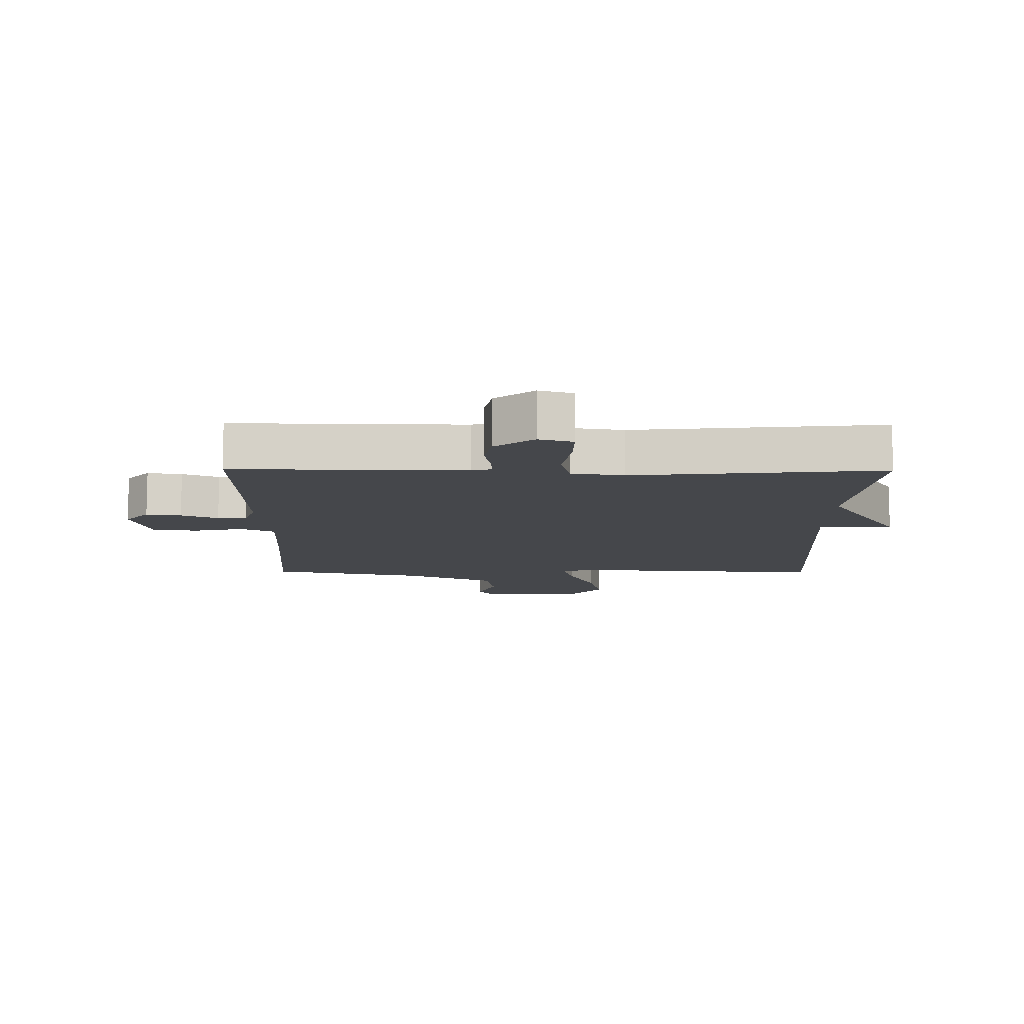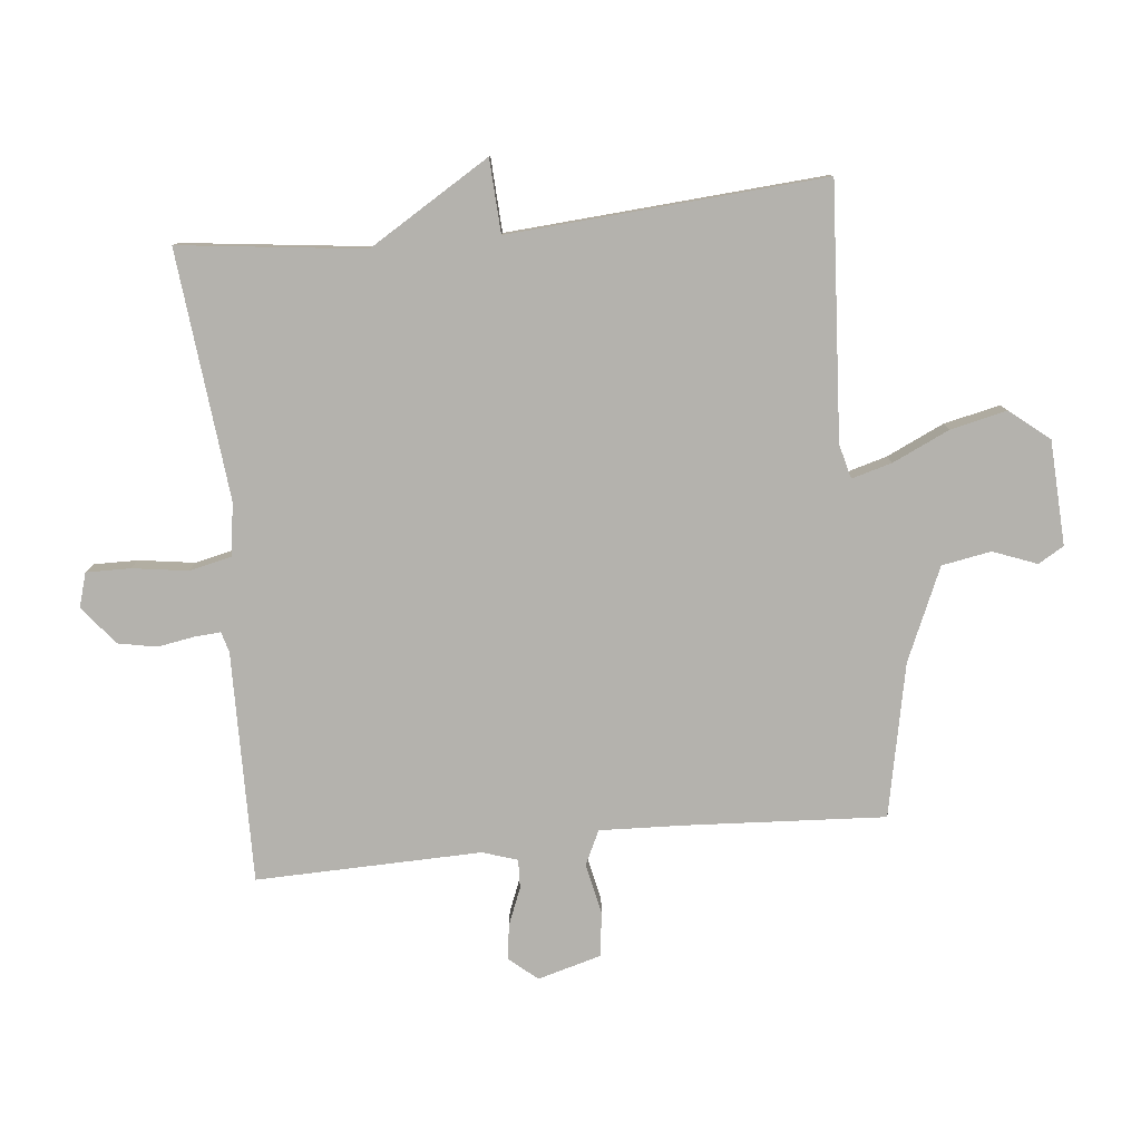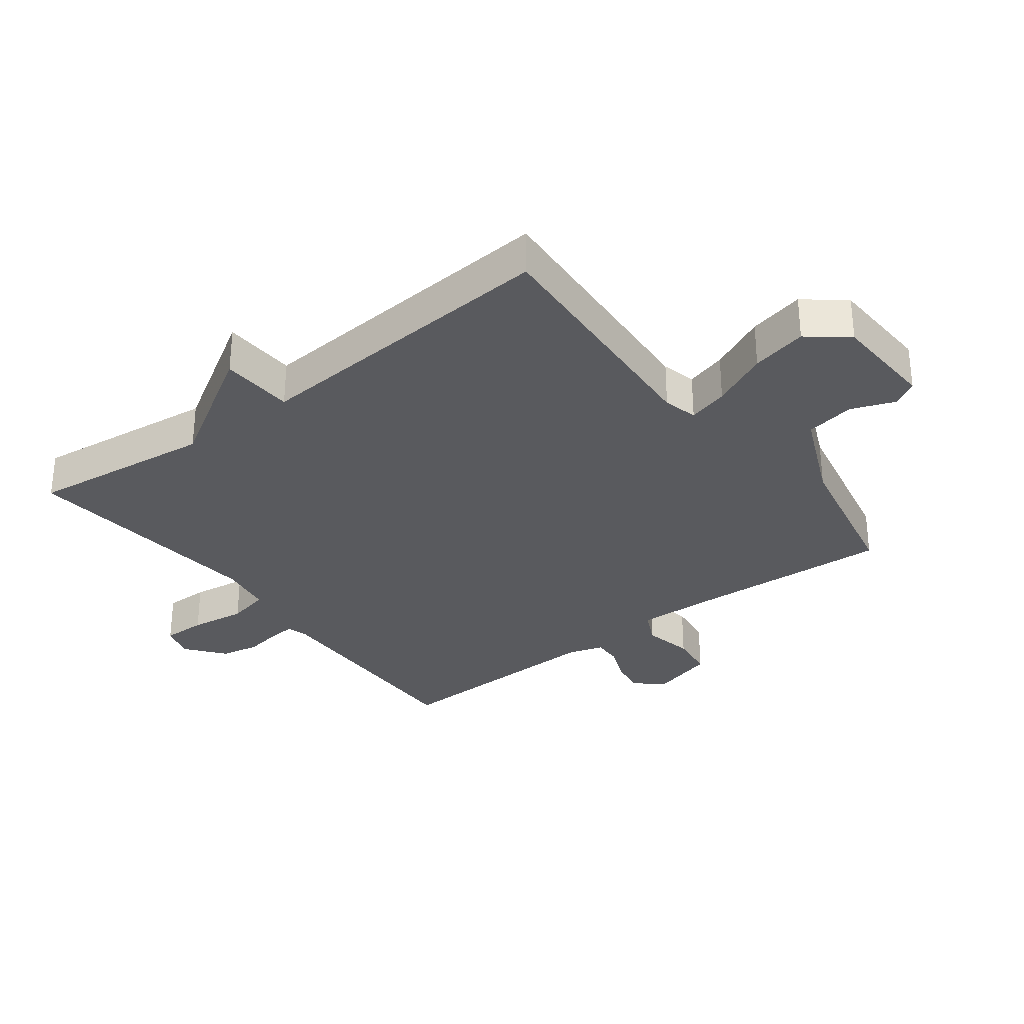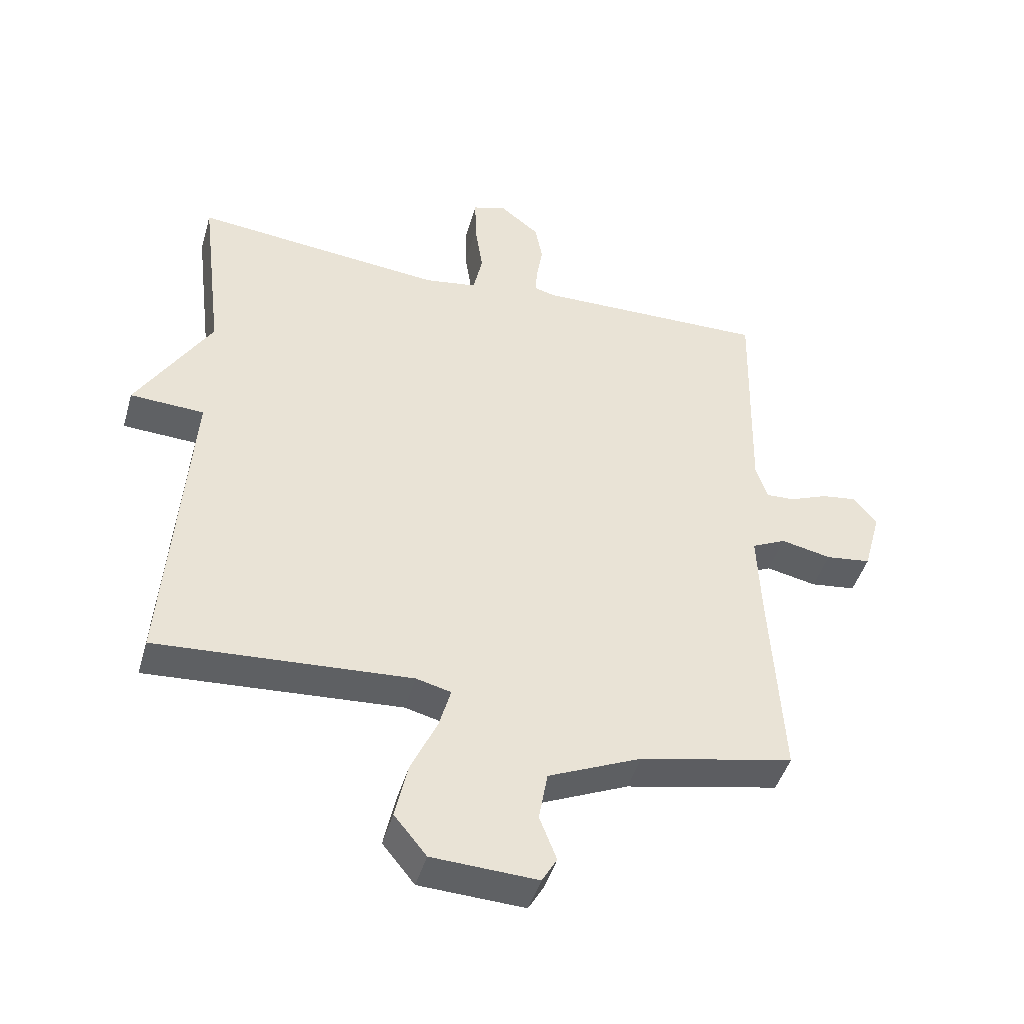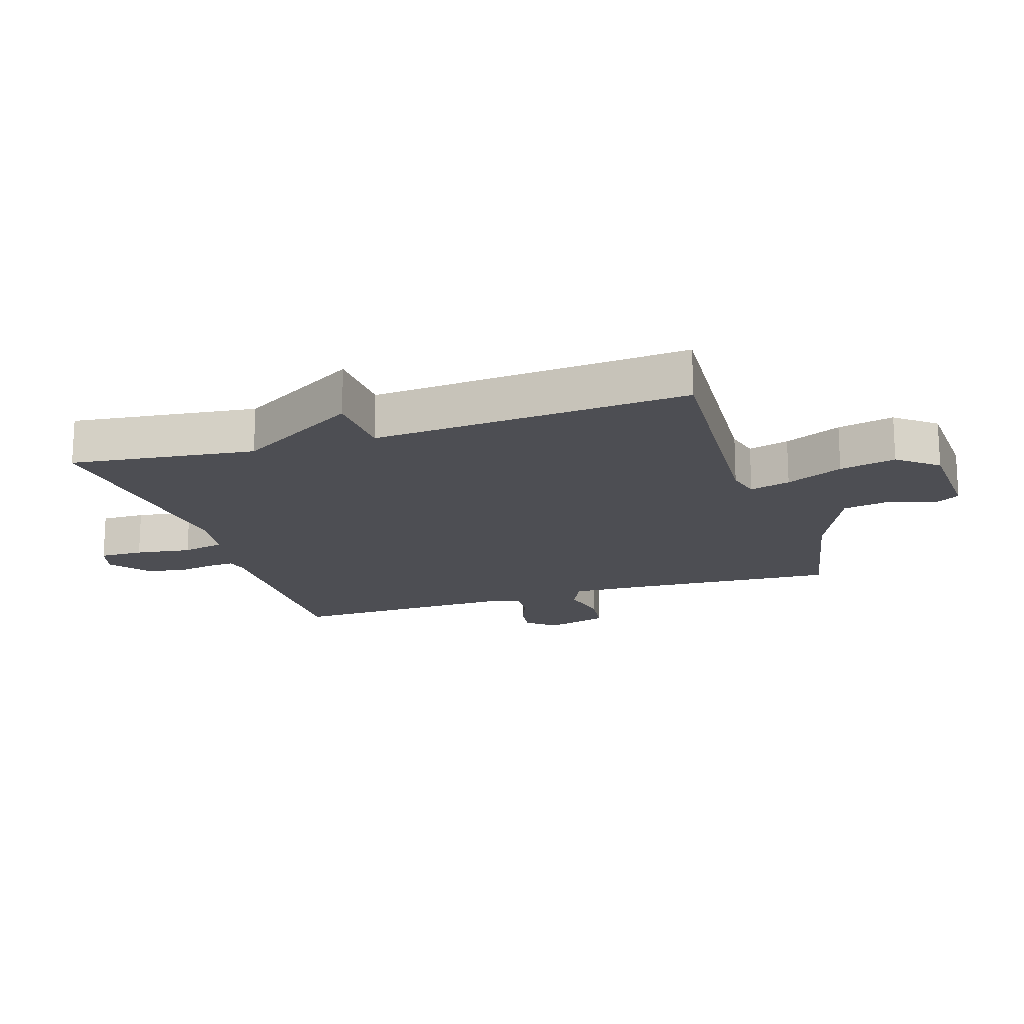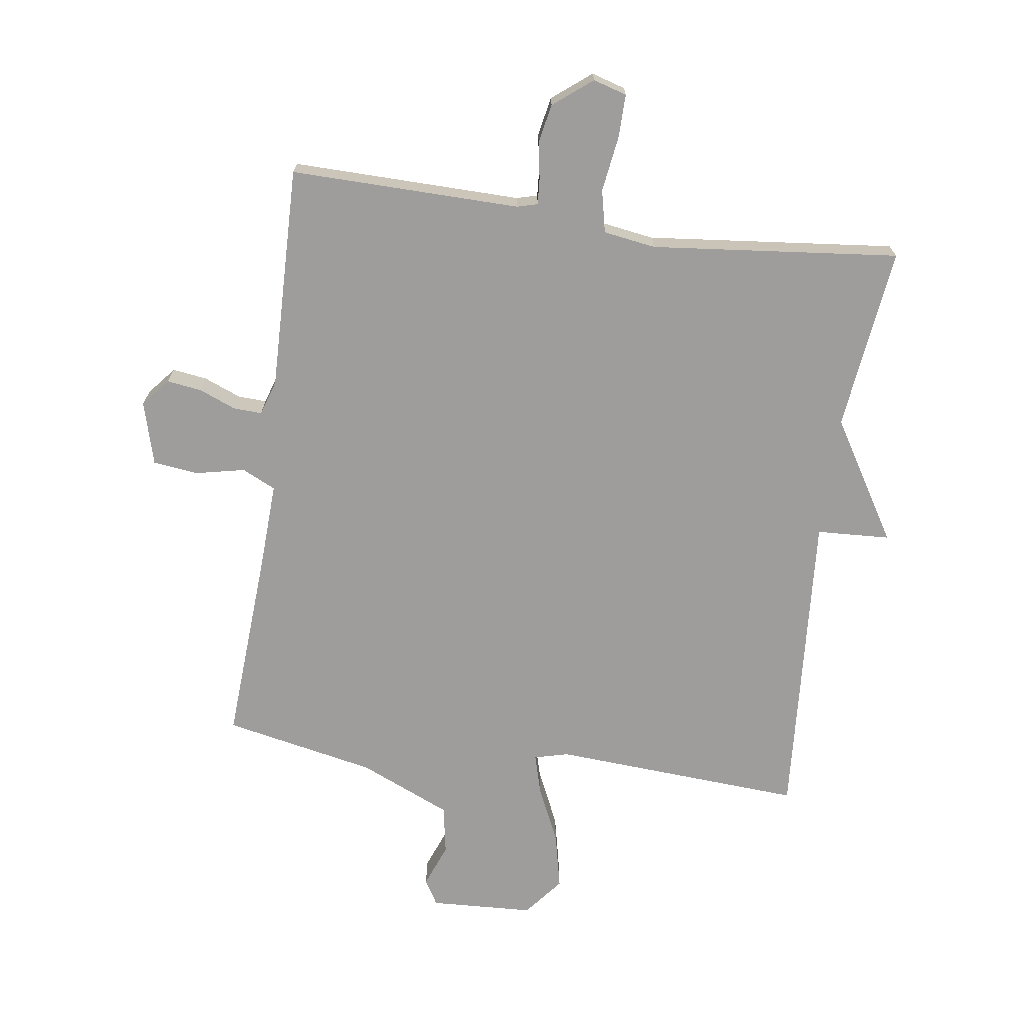
<metadata>
{"format":"obj","ext":"obj","renderer":"f3d","projection":"perspective","resolution":1024,"background":"white","views":[{"elev":-10.3,"azim":-0.6,"up":"+Y"},{"elev":-79.5,"azim":95.9,"up":"+Y"},{"elev":-31.5,"azim":127.3,"up":"+Y"},{"elev":-44.9,"azim":164.2,"up":"+Z"},{"elev":-17.4,"azim":107.8,"up":"+Y"},{"elev":-70.4,"azim":-8.0,"up":"+Y"}]}
</metadata>
<code>
v 0.5 0.07 -0.5
v 0.096 0.07 -0.474
v 0.041 0.07 -0.488
v 0.059 0.07 -0.553
v 0.101 0.07 -0.644
v 0.121 0.07 -0.734
v 0.07 0.07 -0.797
v -0.097 0.07 -0.805
v -0.121 0.07 -0.764
v -0.094 0.07 -0.694
v -0.108 0.07 -0.615
v -0.256 0.07 -0.55
v -0.5 0.07 -0.5
v -0.481 0.07 -0.185
v -0.475 0.07 -0.047
v -0.529 0.07 -0.021
v -0.609 0.07 -0.038
v -0.681 0.07 -0.029
v -0.709 0.07 0.073
v -0.671 0.07 0.118
v -0.615 0.07 0.11
v -0.556 0.07 0.086
v -0.51 0.07 0.084
v -0.492 0.07 0.14
v -0.5 0.07 0.5
v -0.131 0.07 0.494
v -0.098 0.07 0.503
v -0.101 0.07 0.545
v -0.111 0.07 0.604
v -0.099 0.07 0.666
v -0.037 0.07 0.715
v 0.017 0.07 0.699
v 0.016 0.07 0.629
v 0.003 0.07 0.54
v 0.018 0.07 0.472
v 0.102 0.07 0.459
v 0.5 0.07 0.5
v 0.464 0.07 0.205
v 0.582 0.07 0.011
v 0.464 0.07 0.005
v 0.5 0 -0.5
v 0.096 0 -0.474
v 0.041 0 -0.488
v 0.059 0 -0.553
v 0.101 0 -0.644
v 0.121 0 -0.734
v 0.07 0 -0.797
v -0.097 0 -0.805
v -0.121 0 -0.764
v -0.094 0 -0.694
v -0.108 0 -0.615
v -0.256 0 -0.55
v -0.5 0 -0.5
v -0.481 0 -0.185
v -0.475 0 -0.047
v -0.529 0 -0.021
v -0.609 0 -0.038
v -0.681 0 -0.029
v -0.709 0 0.073
v -0.671 0 0.118
v -0.615 0 0.11
v -0.556 0 0.086
v -0.51 0 0.084
v -0.492 0 0.14
v -0.5 0 0.5
v -0.131 0 0.494
v -0.098 0 0.503
v -0.101 0 0.545
v -0.111 0 0.604
v -0.099 0 0.666
v -0.037 0 0.715
v 0.017 0 0.699
v 0.016 0 0.629
v 0.003 0 0.54
v 0.018 0 0.472
v 0.102 0 0.459
v 0.5 0 0.5
v 0.464 0 0.205
v 0.582 0 0.011
v 0.464 0 0.005
f 38 39 40
f 36 37 38
f 35 36 38 40
f 32 33 34
f 31 32 34
f 30 31 34
f 29 30 34
f 28 29 34
f 27 28 34 35
f 40 1 2
f 35 40 2
f 27 35 2
f 26 27 2
f 20 21 22
f 19 20 22
f 18 19 22
f 17 18 22
f 16 17 22
f 15 16 22 23
f 12 13 14
f 11 12 14 15
f 8 9 10
f 7 8 10
f 6 7 10
f 5 6 10
f 4 5 10
f 3 4 10 11
f 26 2 3
f 25 26 3
f 24 25 3
f 15 23 24
f 11 15 24
f 3 11 24
f 80 79 78
f 78 77 76
f 80 78 76 75
f 74 73 72
f 74 72 71
f 74 71 70
f 74 70 69
f 74 69 68
f 75 74 68 67
f 42 41 80
f 42 80 75
f 42 75 67
f 42 67 66
f 62 61 60
f 62 60 59
f 62 59 58
f 62 58 57
f 62 57 56
f 63 62 56 55
f 54 53 52
f 55 54 52 51
f 50 49 48
f 50 48 47
f 50 47 46
f 50 46 45
f 50 45 44
f 51 50 44 43
f 43 42 66
f 43 66 65
f 43 65 64
f 64 63 55
f 64 55 51
f 64 51 43
f 1 41 42 2
f 2 42 43 3
f 3 43 44 4
f 4 44 45 5
f 5 45 46 6
f 6 46 47 7
f 7 47 48 8
f 8 48 49 9
f 9 49 50 10
f 10 50 51 11
f 11 51 52 12
f 12 52 53 13
f 13 53 54 14
f 14 54 55 15
f 15 55 56 16
f 16 56 57 17
f 17 57 58 18
f 18 58 59 19
f 19 59 60 20
f 20 60 61 21
f 21 61 62 22
f 22 62 63 23
f 23 63 64 24
f 24 64 65 25
f 25 65 66 26
f 26 66 67 27
f 27 67 68 28
f 28 68 69 29
f 29 69 70 30
f 30 70 71 31
f 31 71 72 32
f 32 72 73 33
f 33 73 74 34
f 34 74 75 35
f 35 75 76 36
f 36 76 77 37
f 37 77 78 38
f 38 78 79 39
f 39 79 80 40
f 40 80 41 1

</code>
